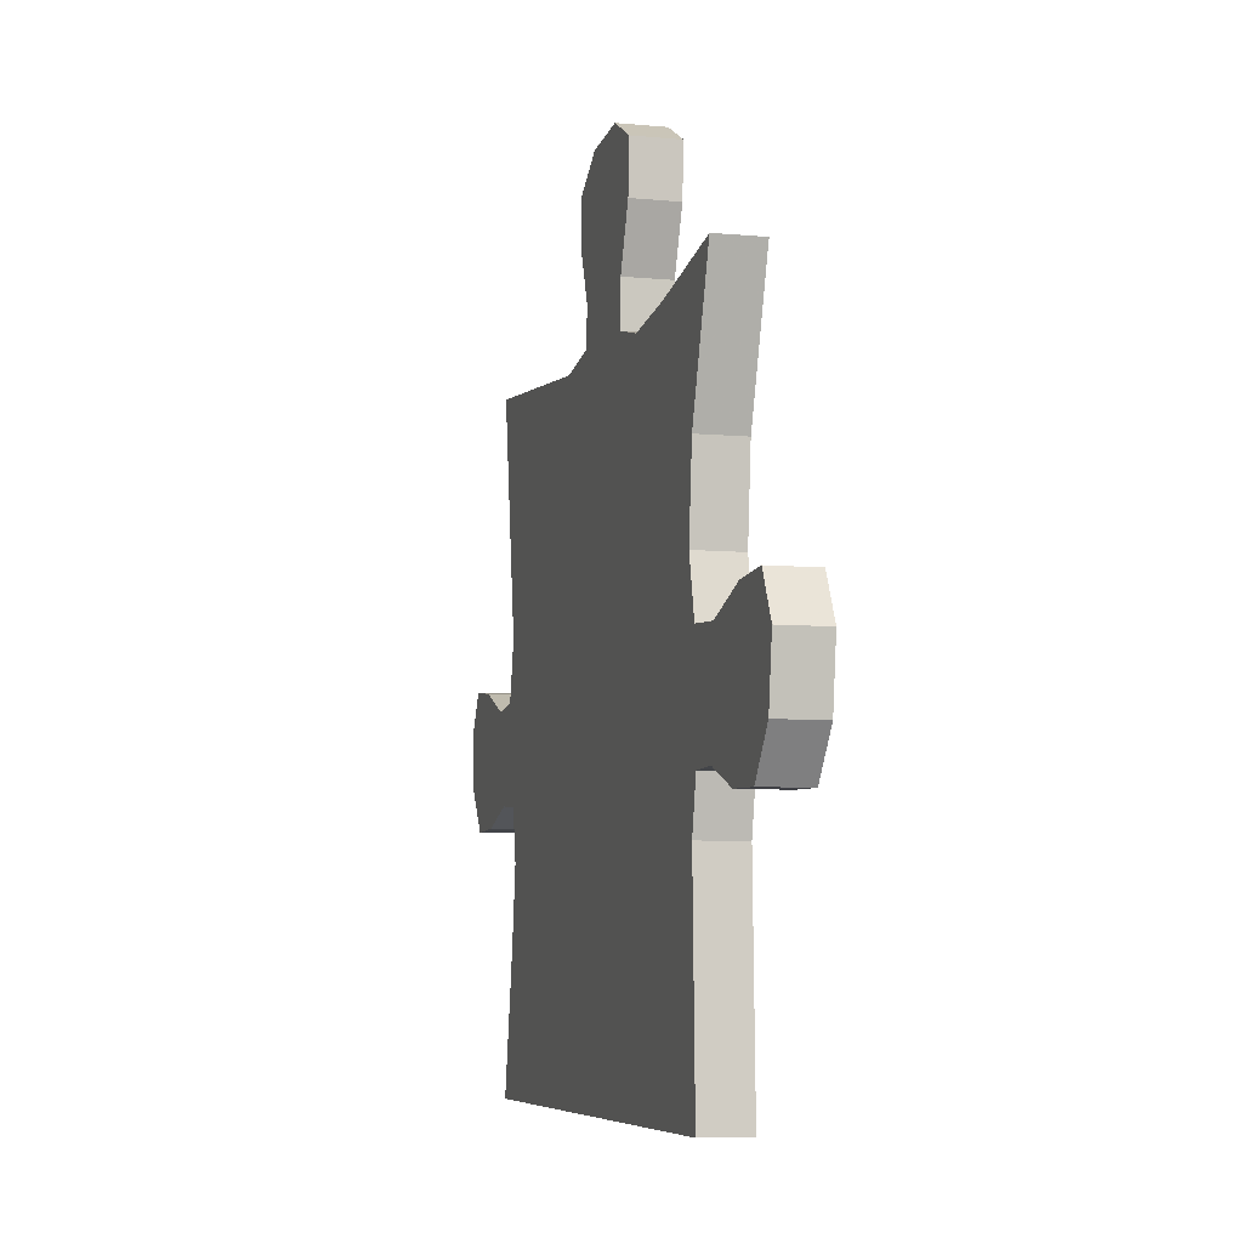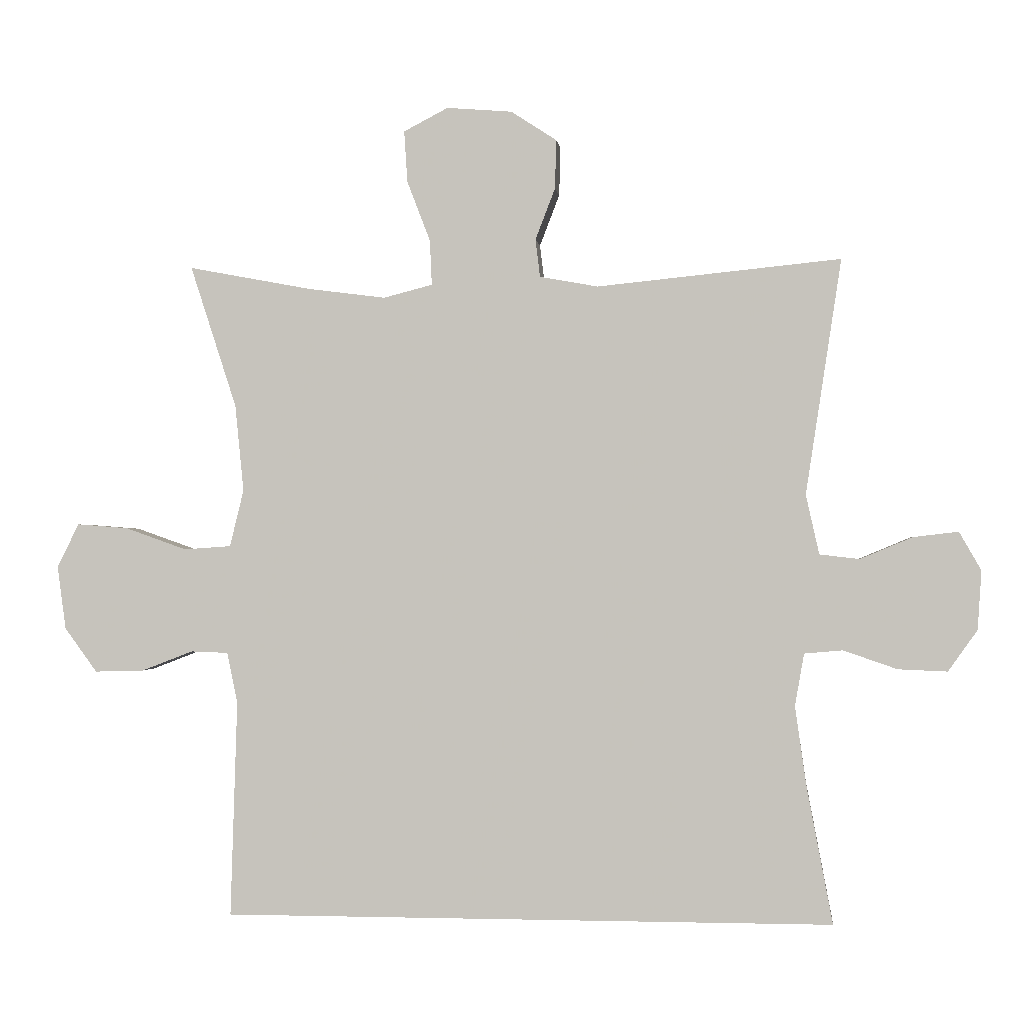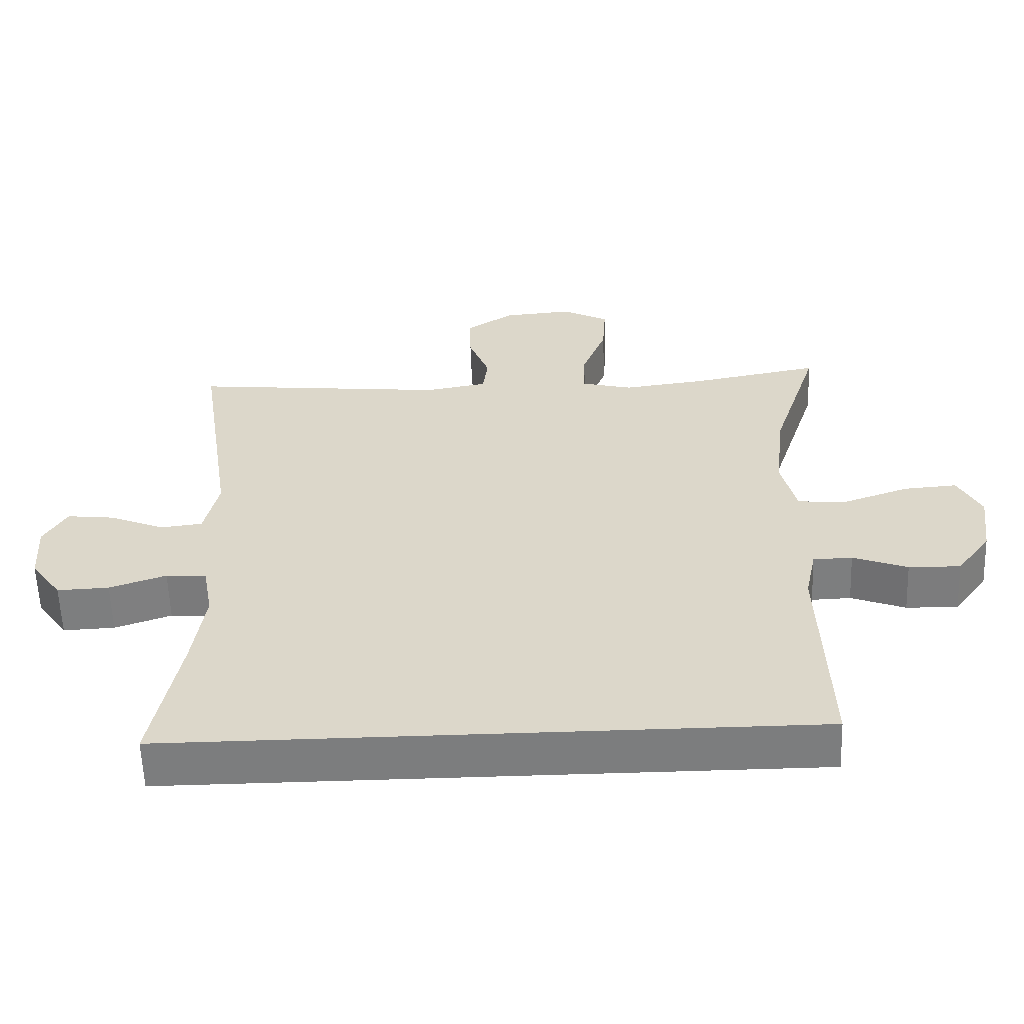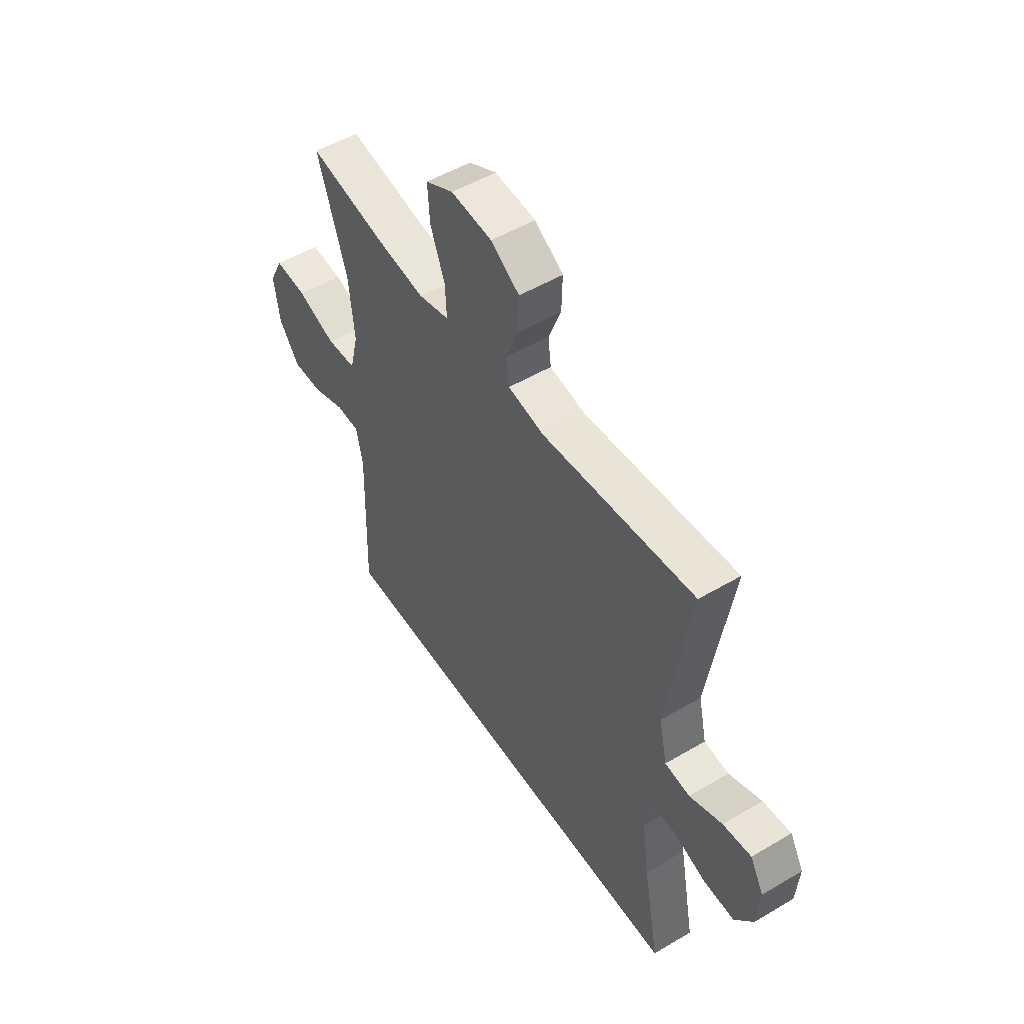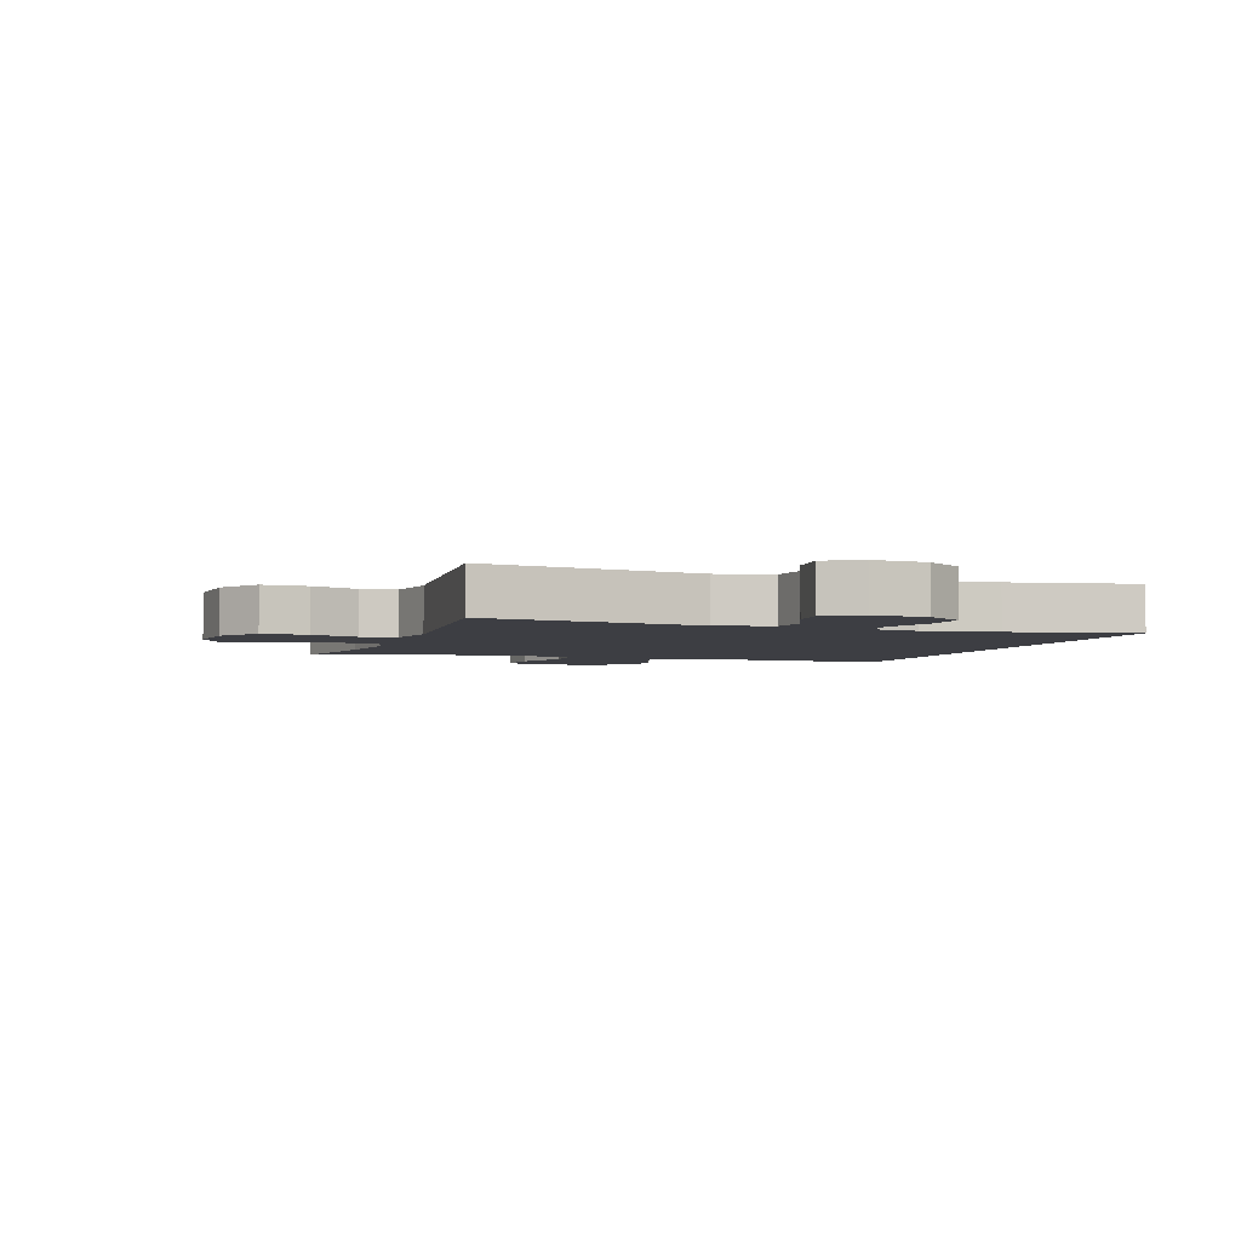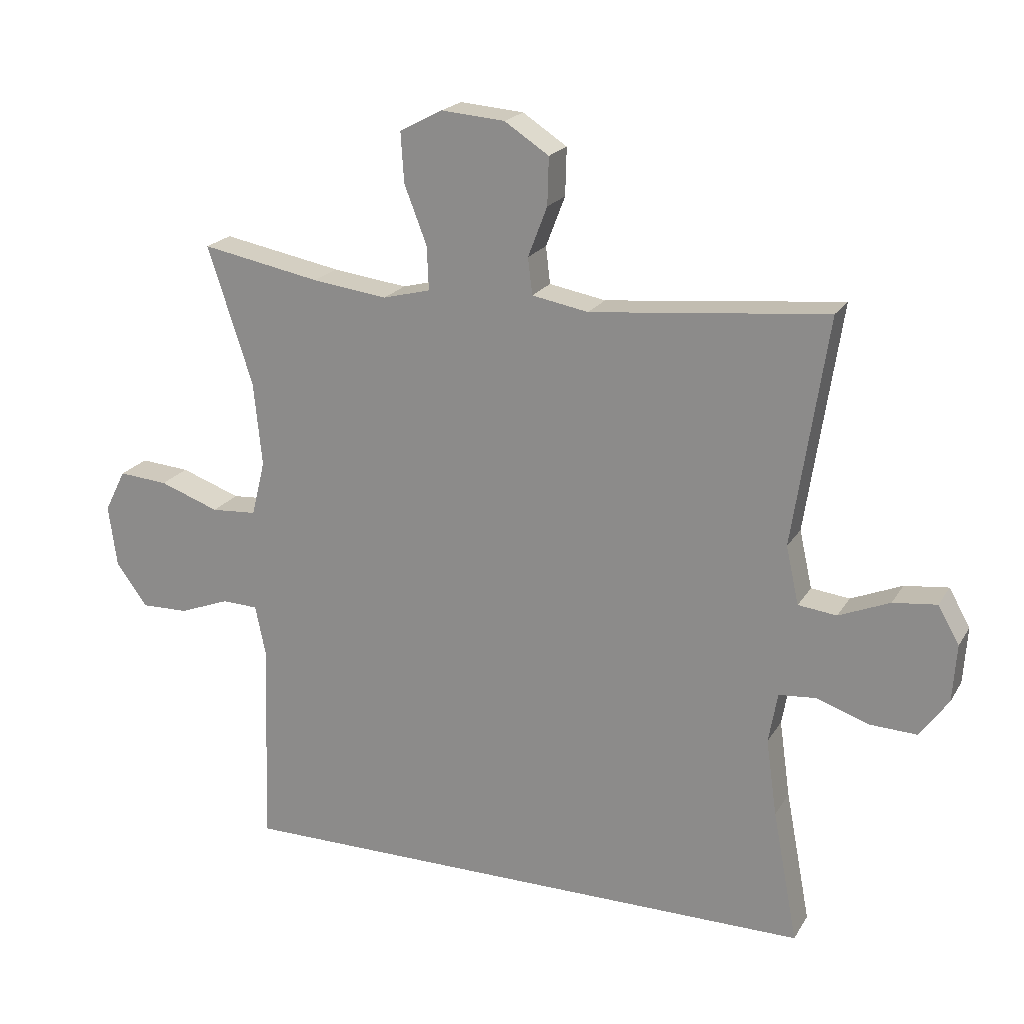
<metadata>
{"format":"obj","ext":"obj","renderer":"f3d","projection":"perspective","resolution":1024,"background":"white","views":[{"elev":-6.7,"azim":-105.4,"up":"+Z"},{"elev":-1.1,"azim":6.4,"up":"+Z"},{"elev":-59.0,"azim":-178.0,"up":"+Z"},{"elev":51.8,"azim":57.4,"up":"+Z"},{"elev":-3.7,"azim":71.3,"up":"+Y"},{"elev":20.5,"azim":22.8,"up":"+Z"}]}
</metadata>
<code>
v 0.5 0.07 0.5
v 0.446 0.07 0.145
v 0.466 0.07 0.055
v 0.526 0.07 0.048
v 0.605 0.07 0.081
v 0.673 0.07 0.089
v 0.706 0.07 0.031
v 0.7 0.07 -0.058
v 0.656 0.07 -0.12
v 0.582 0.07 -0.117
v 0.501 0.07 -0.089
v 0.443 0.07 -0.094
v 0.429 0.07 -0.173
v 0.446 0.07 -0.293
v 0.485 0.07 -0.5
v -0.436 0.07 -0.5
v -0.426 0.07 -0.174
v -0.442 0.07 -0.097
v -0.498 0.07 -0.095
v -0.576 0.07 -0.125
v -0.65 0.07 -0.127
v -0.699 0.07 -0.06
v -0.712 0.07 0.036
v -0.679 0.07 0.102
v -0.602 0.07 0.096
v -0.509 0.07 0.063
v -0.438 0.07 0.068
v -0.417 0.07 0.154
v -0.43 0.07 0.285
v -0.5 0.07 0.5
v -0.314 0.07 0.465
v -0.197 0.07 0.45
v -0.123 0.07 0.469
v -0.126 0.07 0.537
v -0.161 0.07 0.628
v -0.166 0.07 0.706
v -0.099 0.07 0.741
v 0 0.07 0.733
v 0.069 0.07 0.688
v 0.067 0.07 0.614
v 0.037 0.07 0.536
v 0.044 0.07 0.479
v 0.132 0.07 0.463
v 0.5 0 0.5
v 0.446 0 0.145
v 0.466 0 0.055
v 0.526 0 0.048
v 0.605 0 0.081
v 0.673 0 0.089
v 0.706 0 0.031
v 0.7 0 -0.058
v 0.656 0 -0.12
v 0.582 0 -0.117
v 0.501 0 -0.089
v 0.443 0 -0.094
v 0.429 0 -0.173
v 0.446 0 -0.293
v 0.485 0 -0.5
v -0.436 0 -0.5
v -0.426 0 -0.174
v -0.442 0 -0.097
v -0.498 0 -0.095
v -0.576 0 -0.125
v -0.65 0 -0.127
v -0.699 0 -0.06
v -0.712 0 0.036
v -0.679 0 0.102
v -0.602 0 0.096
v -0.509 0 0.063
v -0.438 0 0.068
v -0.417 0 0.154
v -0.43 0 0.285
v -0.5 0 0.5
v -0.314 0 0.465
v -0.197 0 0.45
v -0.123 0 0.469
v -0.126 0 0.537
v -0.161 0 0.628
v -0.166 0 0.706
v -0.099 0 0.741
v 0 0 0.733
v 0.069 0 0.688
v 0.067 0 0.614
v 0.037 0 0.536
v 0.044 0 0.479
v 0.132 0 0.463
f 39 40 41
f 38 39 41
f 37 38 41
f 36 37 41
f 35 36 41
f 34 35 41
f 33 34 41 42
f 32 33 42 43
f 29 30 31
f 28 29 31 32
f 27 28 32 43
f 24 25 26
f 23 24 26
f 22 23 26
f 21 22 26
f 20 21 26
f 19 20 26
f 18 19 26 27
f 43 1 2
f 27 43 2
f 18 27 2
f 17 18 2
f 14 15 16 17
f 9 10 11
f 8 9 11
f 7 8 11
f 6 7 11
f 5 6 11
f 4 5 11
f 3 4 11 12
f 2 3 12 13
f 13 14 17
f 2 13 17
f 84 83 82
f 84 82 81
f 84 81 80
f 84 80 79
f 84 79 78
f 84 78 77
f 85 84 77 76
f 86 85 76 75
f 74 73 72
f 75 74 72 71
f 86 75 71 70
f 69 68 67
f 69 67 66
f 69 66 65
f 69 65 64
f 69 64 63
f 69 63 62
f 70 69 62 61
f 45 44 86
f 45 86 70
f 45 70 61
f 45 61 60
f 60 59 58 57
f 54 53 52
f 54 52 51
f 54 51 50
f 54 50 49
f 54 49 48
f 54 48 47
f 55 54 47 46
f 56 55 46 45
f 60 57 56
f 60 56 45
f 1 44 45 2
f 2 45 46 3
f 3 46 47 4
f 4 47 48 5
f 5 48 49 6
f 6 49 50 7
f 7 50 51 8
f 8 51 52 9
f 9 52 53 10
f 10 53 54 11
f 11 54 55 12
f 12 55 56 13
f 13 56 57 14
f 14 57 58 15
f 15 58 59 16
f 16 59 60 17
f 17 60 61 18
f 18 61 62 19
f 19 62 63 20
f 20 63 64 21
f 21 64 65 22
f 22 65 66 23
f 23 66 67 24
f 24 67 68 25
f 25 68 69 26
f 26 69 70 27
f 27 70 71 28
f 28 71 72 29
f 29 72 73 30
f 30 73 74 31
f 31 74 75 32
f 32 75 76 33
f 33 76 77 34
f 34 77 78 35
f 35 78 79 36
f 36 79 80 37
f 37 80 81 38
f 38 81 82 39
f 39 82 83 40
f 40 83 84 41
f 41 84 85 42
f 42 85 86 43
f 43 86 44 1

</code>
